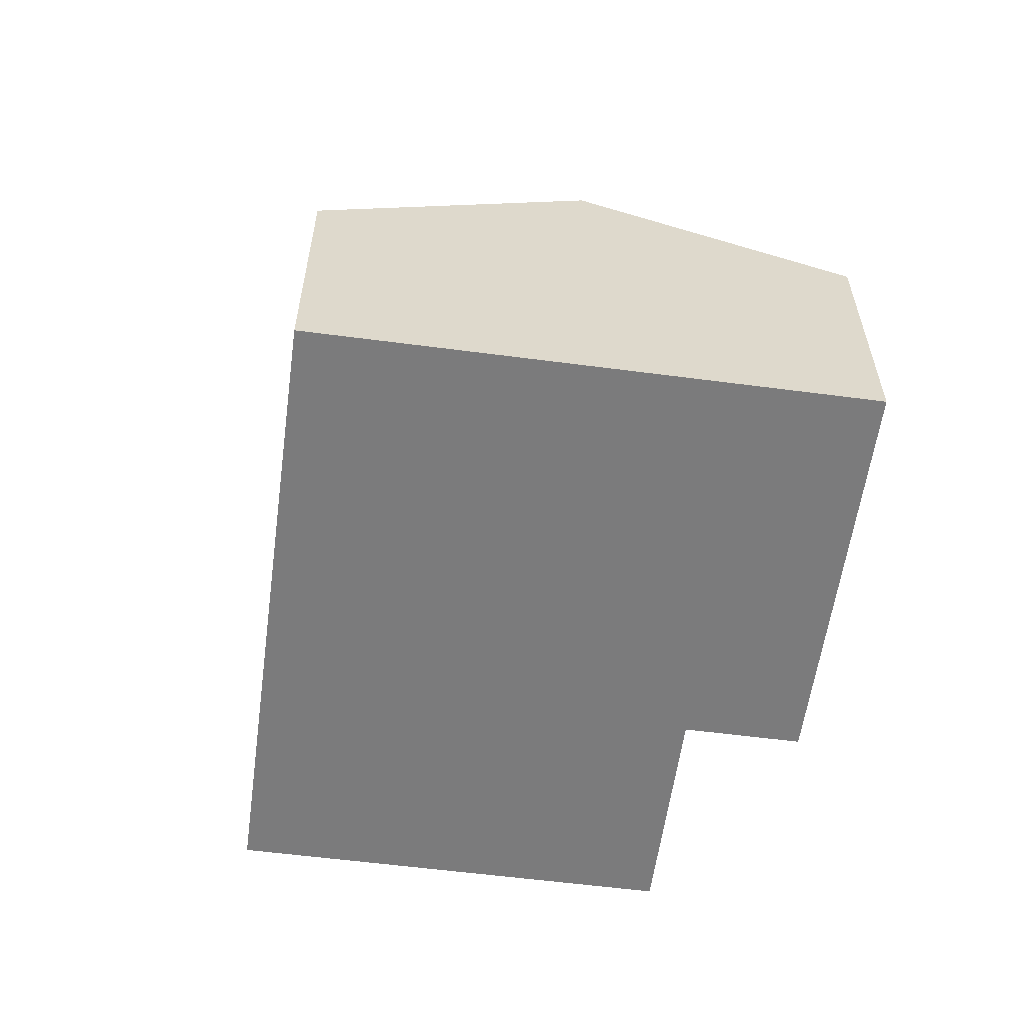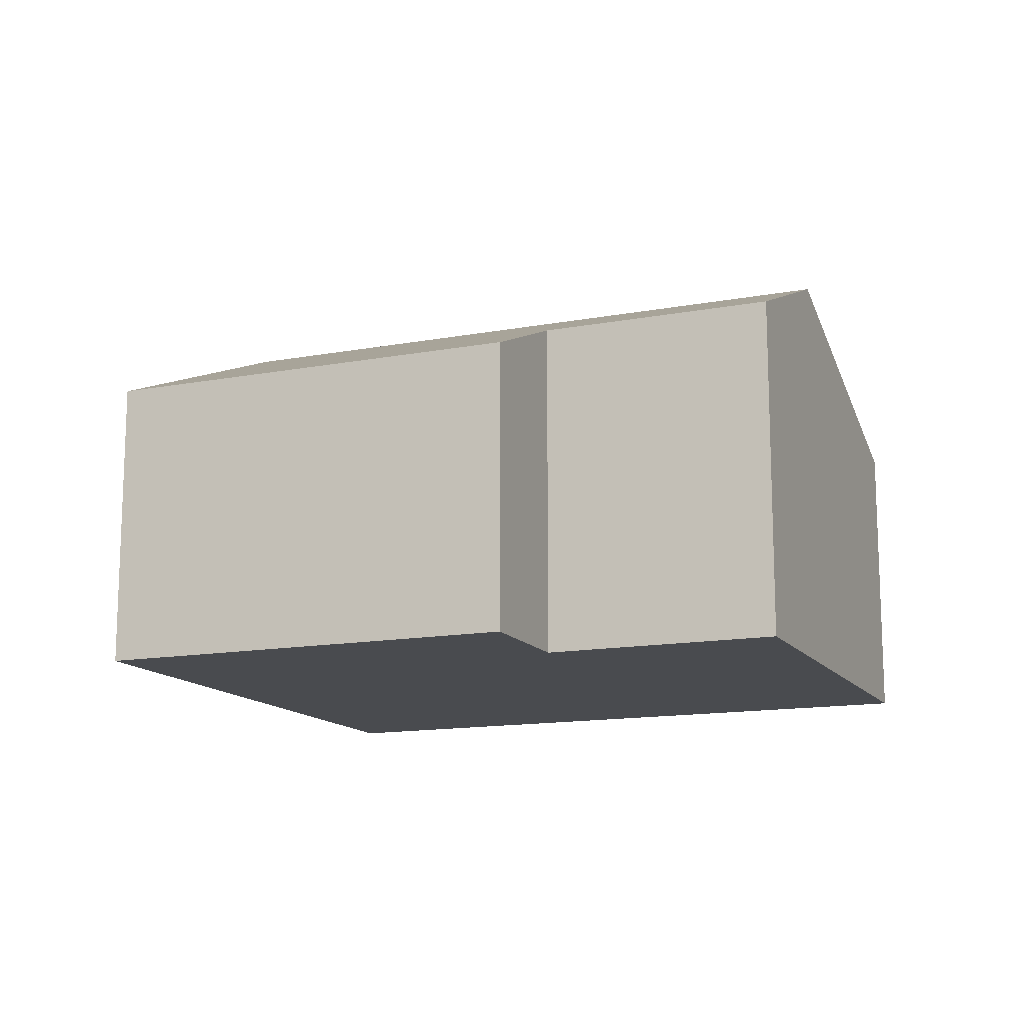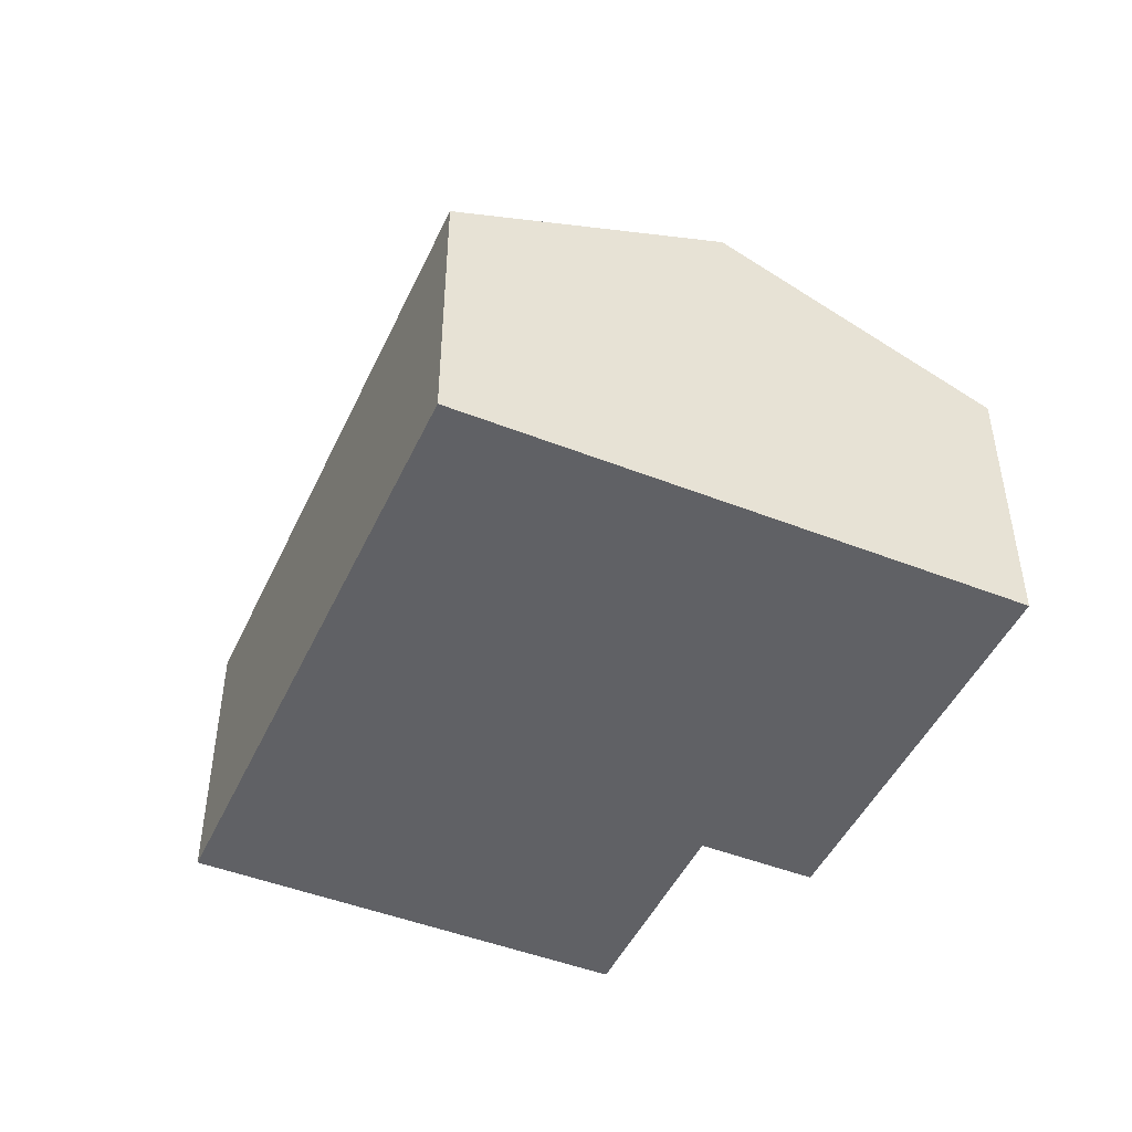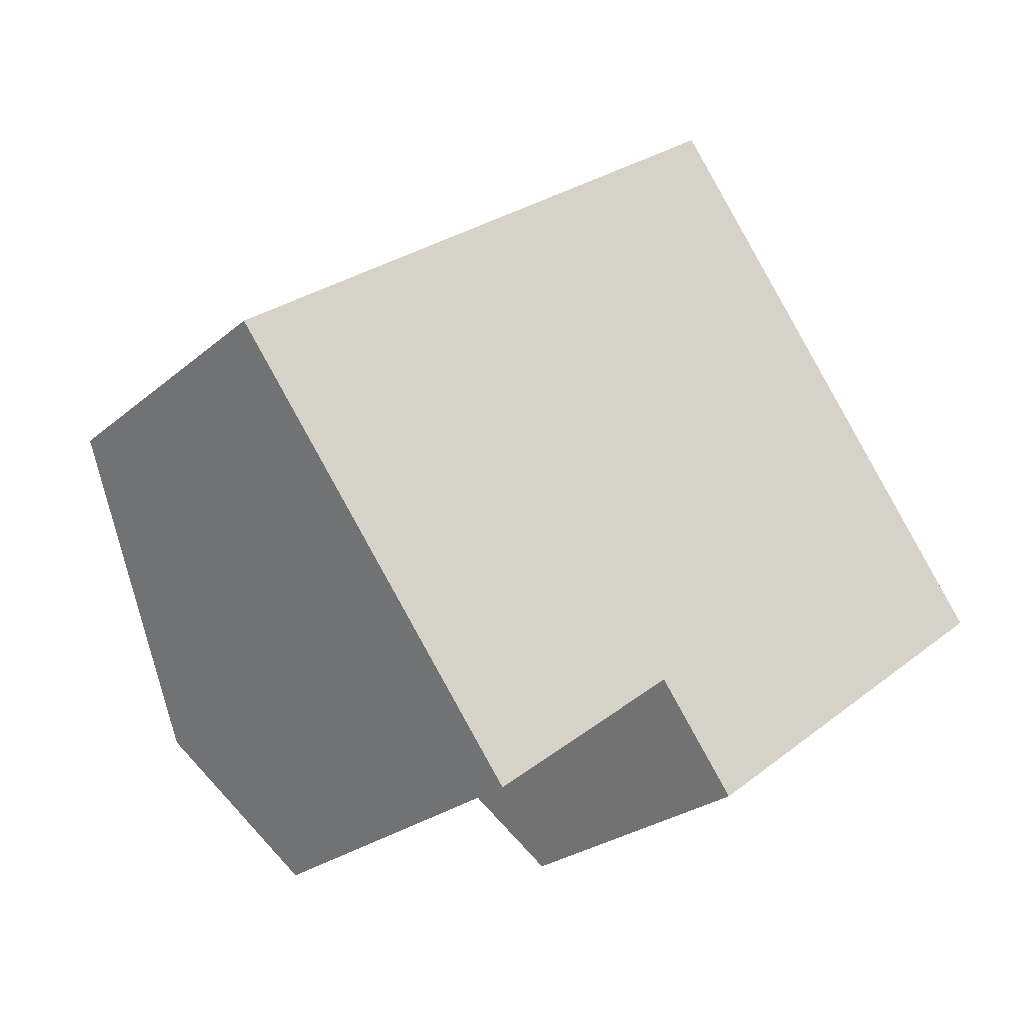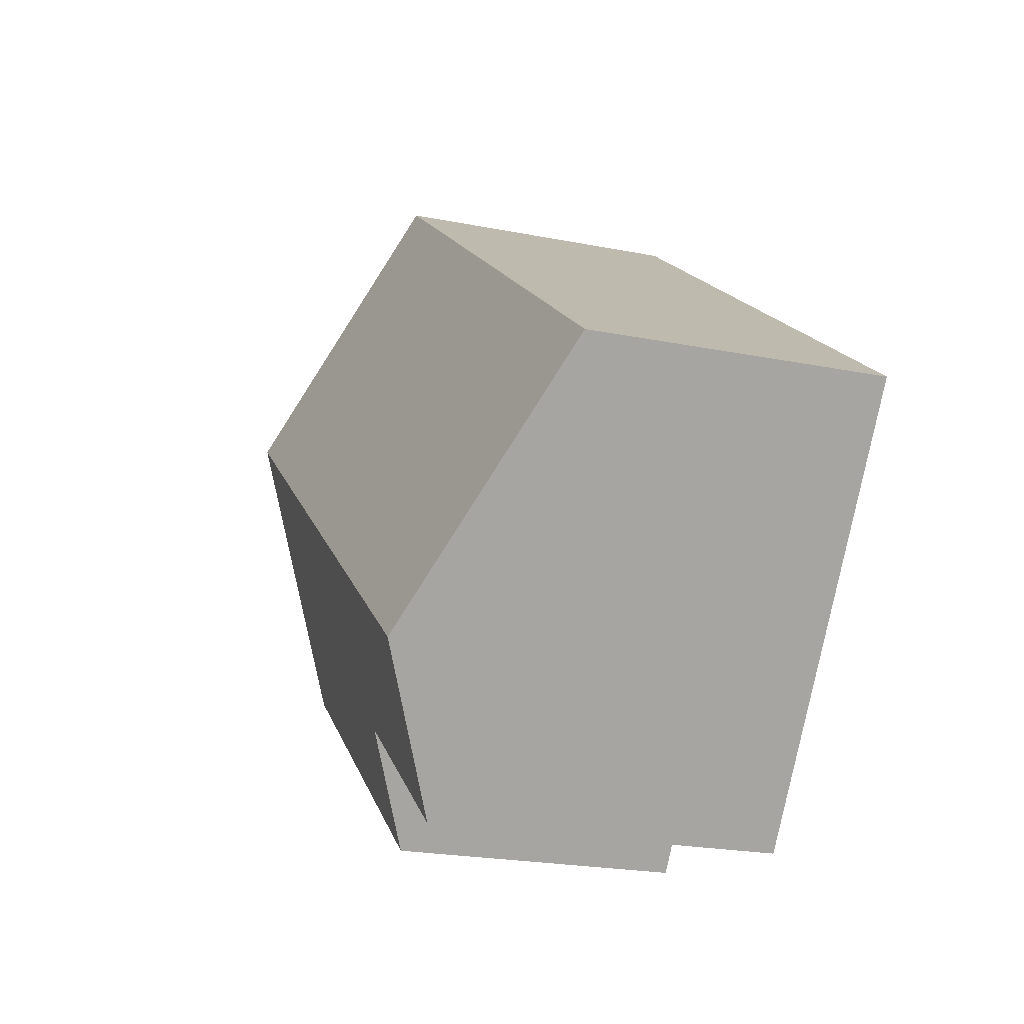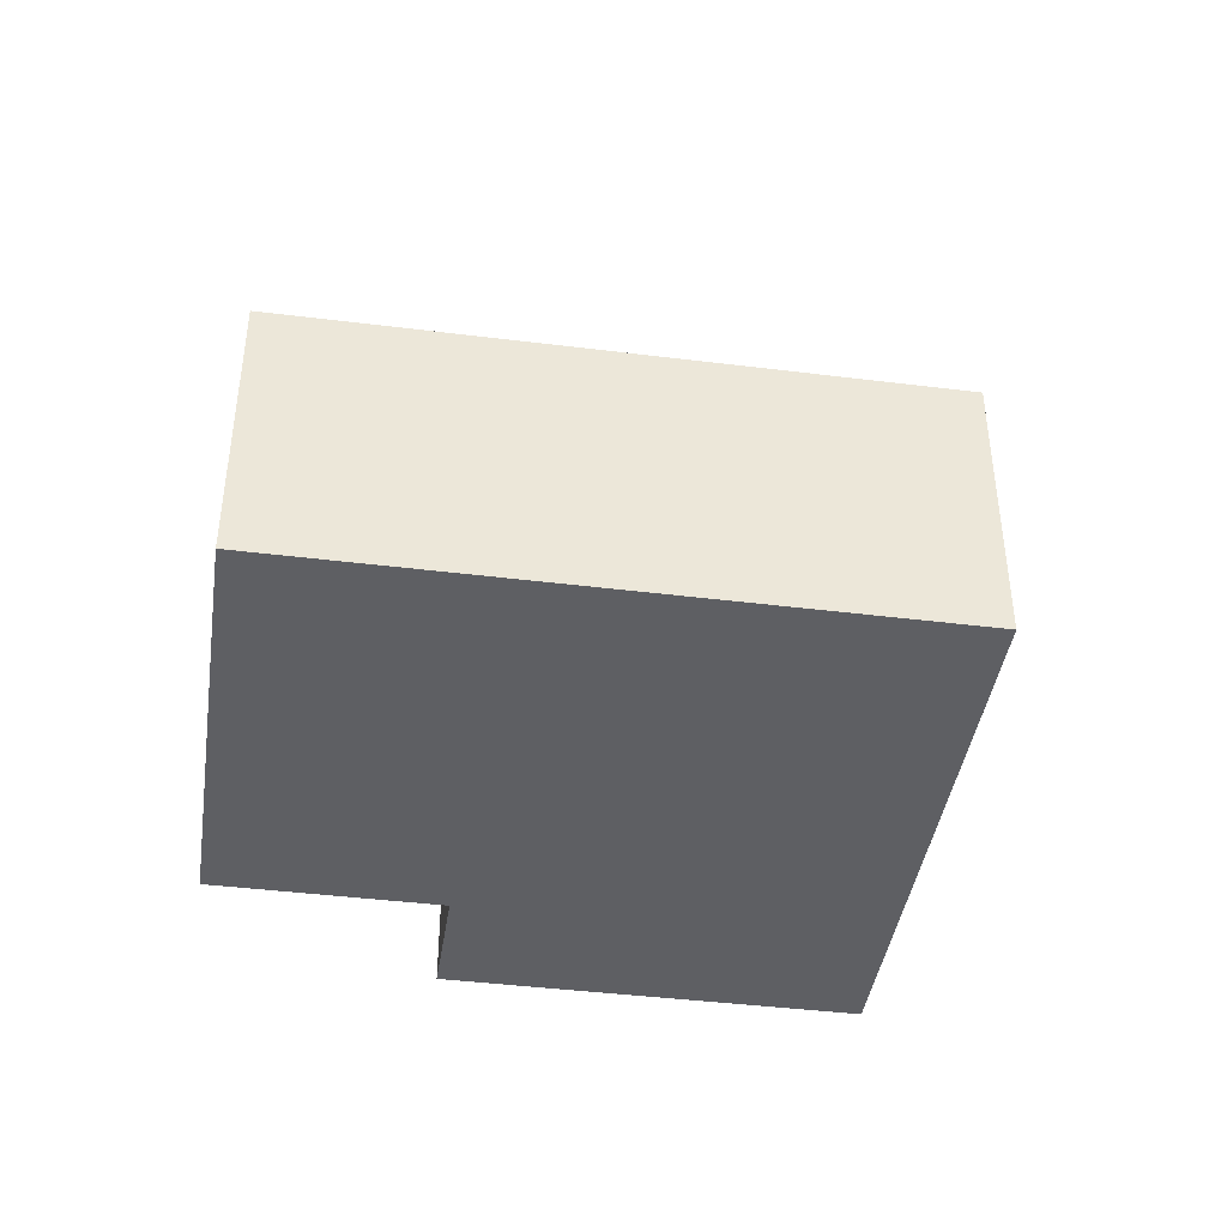
<metadata>
{"format":"obj","ext":"obj","renderer":"f3d","projection":"perspective","resolution":1024,"background":"white","views":[{"elev":-58.4,"azim":45.1,"up":"+Y"},{"elev":-13.8,"azim":165.4,"up":"+Y"},{"elev":-47.1,"azim":28.8,"up":"+Y"},{"elev":-25.0,"azim":-36.6,"up":"+Z"},{"elev":-22.7,"azim":-108.8,"up":"+Z"},{"elev":-42.0,"azim":-45.7,"up":"+Y"}]}
</metadata>
<code>
v  5.648 3.003 -3.392
v  7.346 4.253 1.734
v  9.194 3.003 -0.703
v  4.863 3.534 -2.356
v  1.848 4.253 -2.436
v  2.911 3.534 -3.837
v  5.498 3.003 4.17
v  0 3.003 1.839e-16
v  4.863 1.443e-16 -2.356
v  5.648 2.077e-16 -3.392
v  2.911 2.349e-16 -3.837
v  0 0 0
v  1.848 1.492e-16 -2.436
v  9.194 4.305e-17 -0.703
v  5.498 -2.553e-16 4.17
v  7.346 -1.062e-16 1.734
g defaultobject
f 1 2 3
f 2 1 4
f 2 4 5
f 5 4 6
f 5 7 2
f 7 5 8
f 1 9 4
f 9 1 10
f 11 5 6
f 5 11 8
f 8 11 12
f 12 11 13
f 9 6 4
f 6 9 11
f 14 1 3
f 1 14 10
f 12 7 8
f 7 12 15
f 15 2 7
f 2 15 3
f 3 15 16
f 3 16 14
f 14 9 10
f 9 13 11
f 13 9 12
f 12 9 15
f 15 9 14
f 15 14 16

</code>
